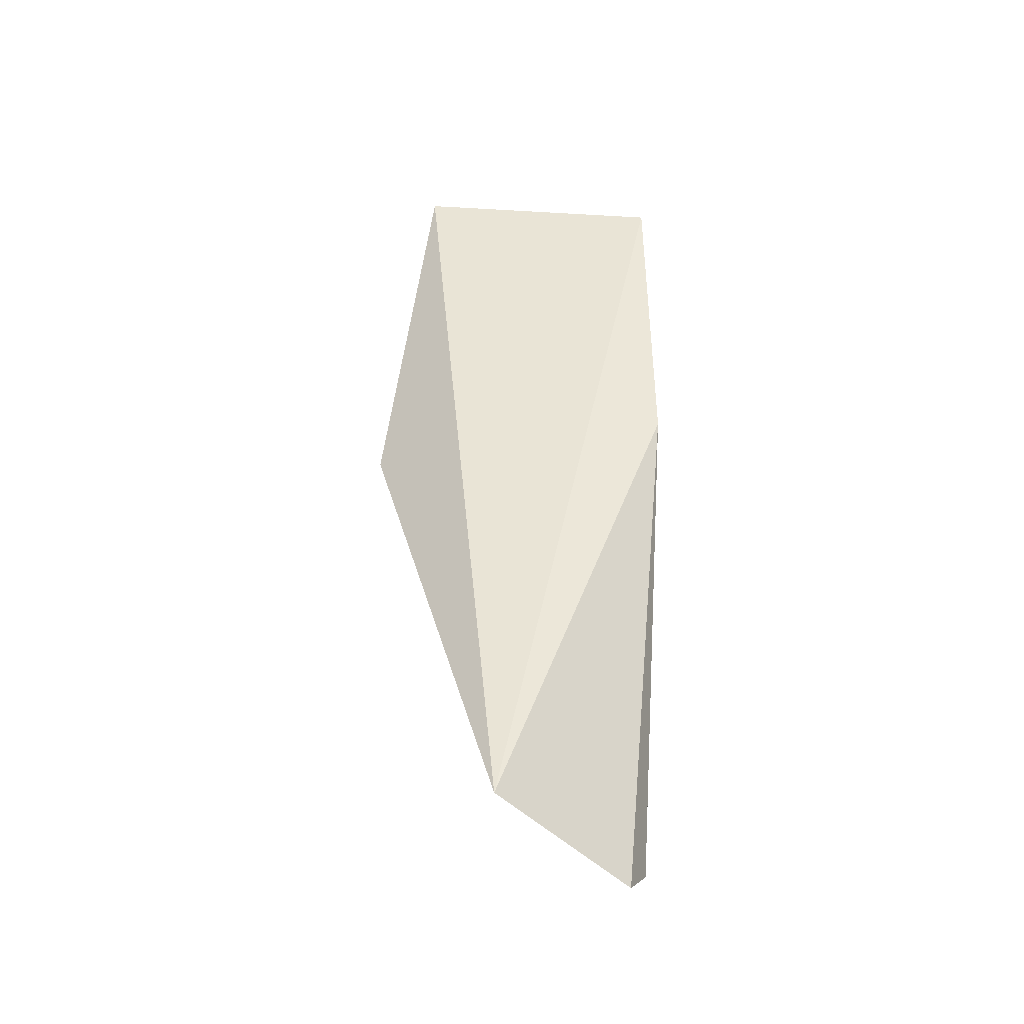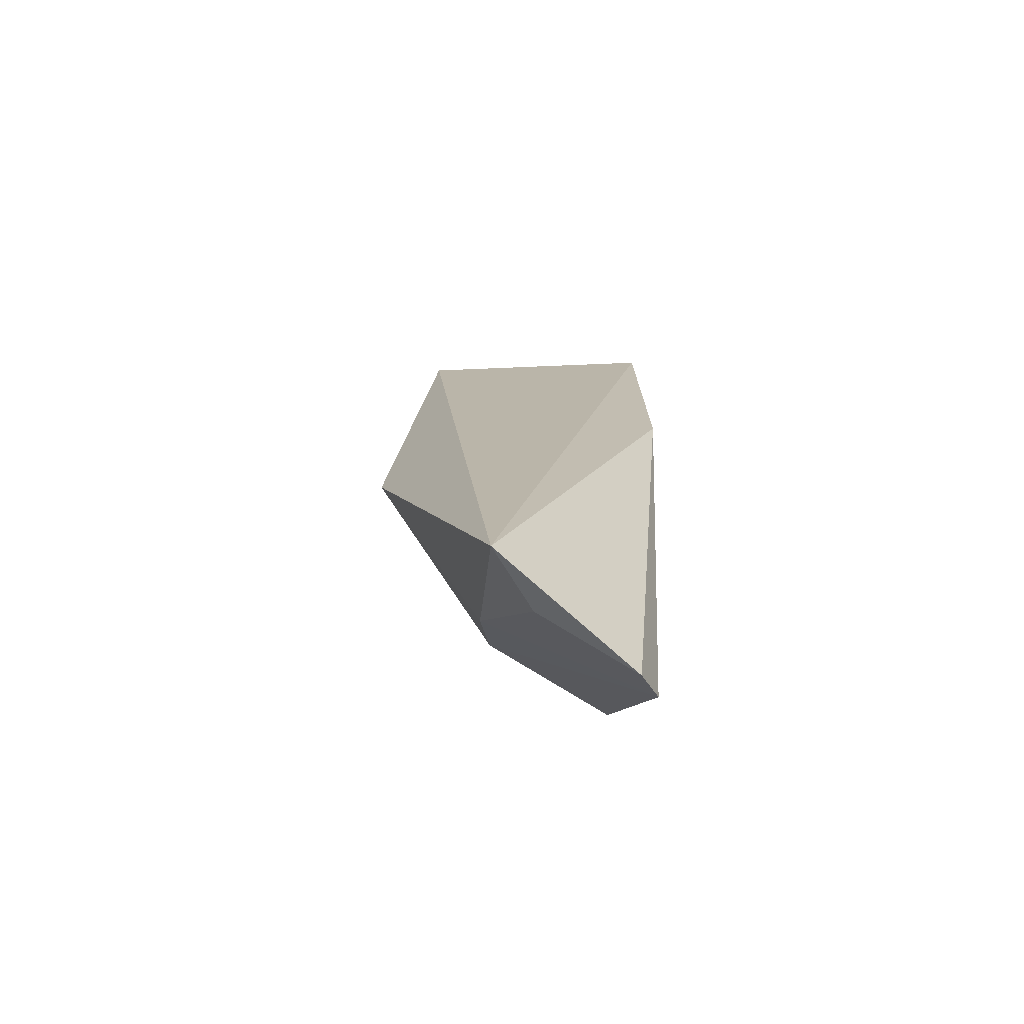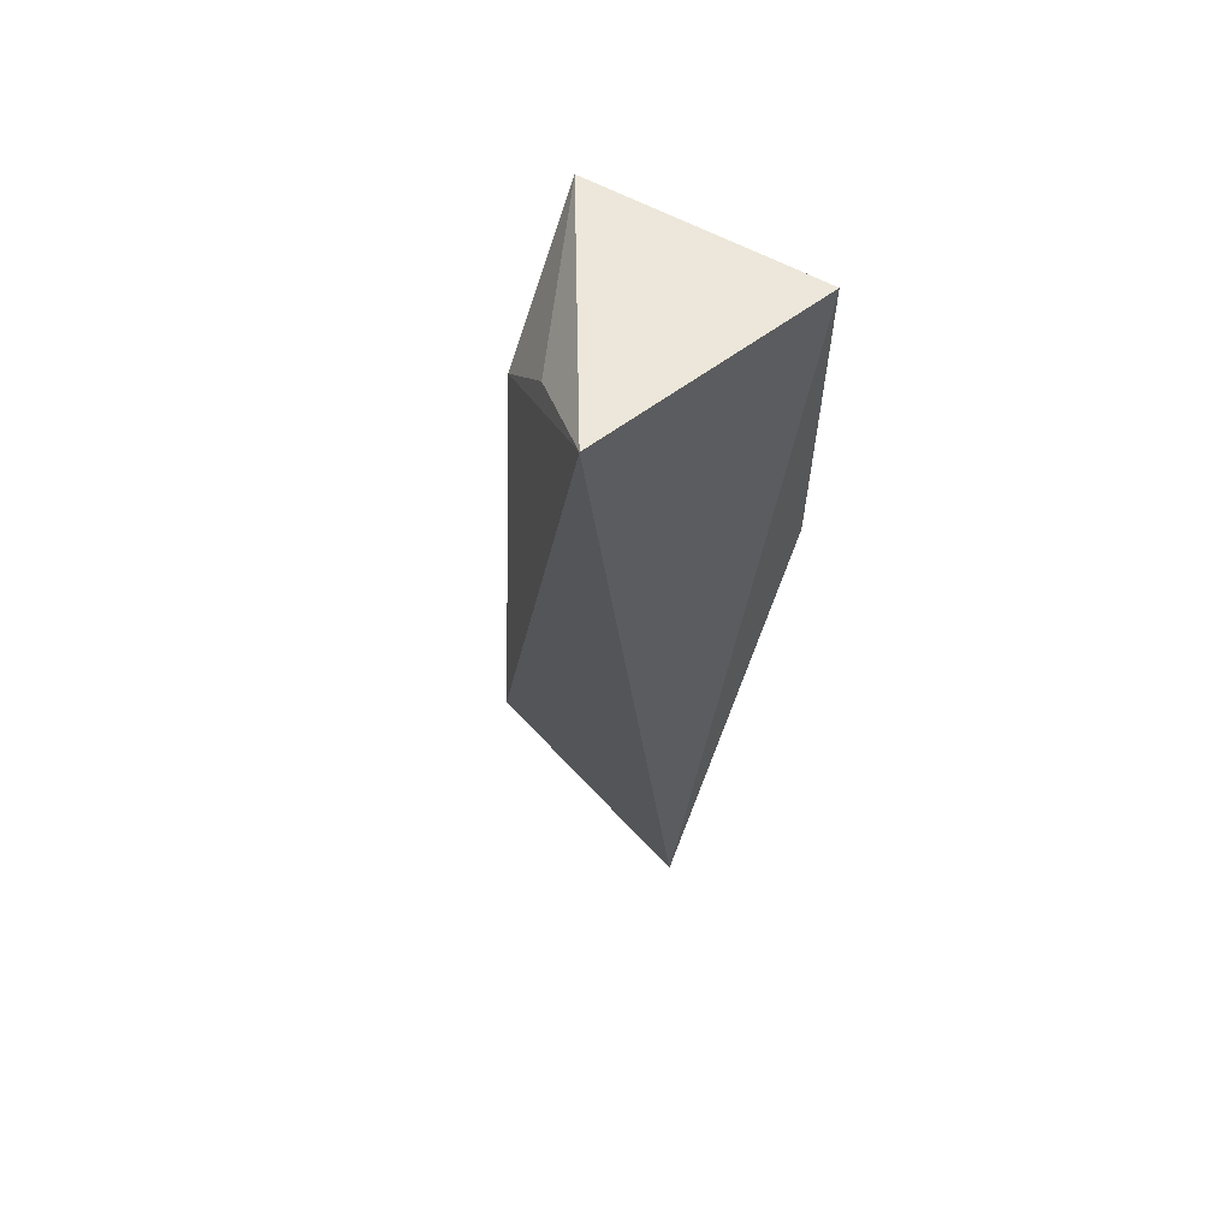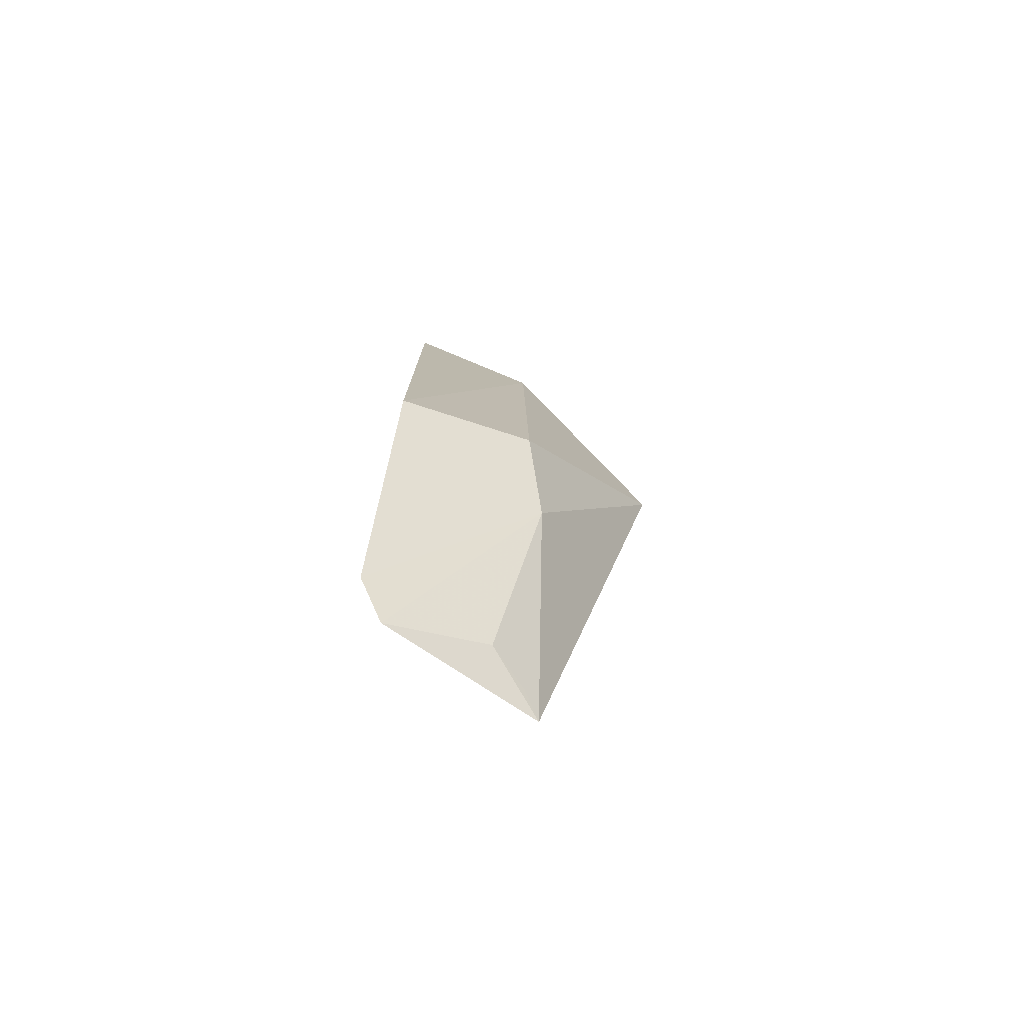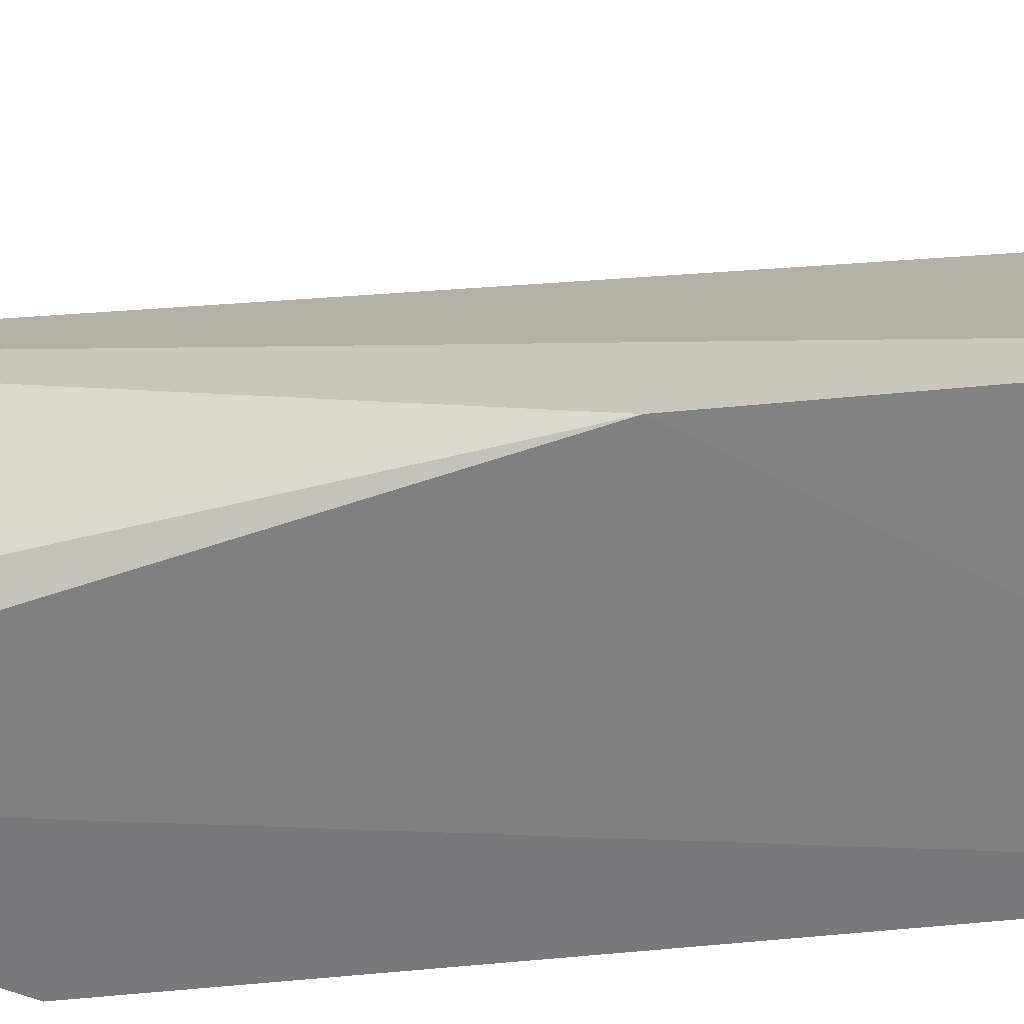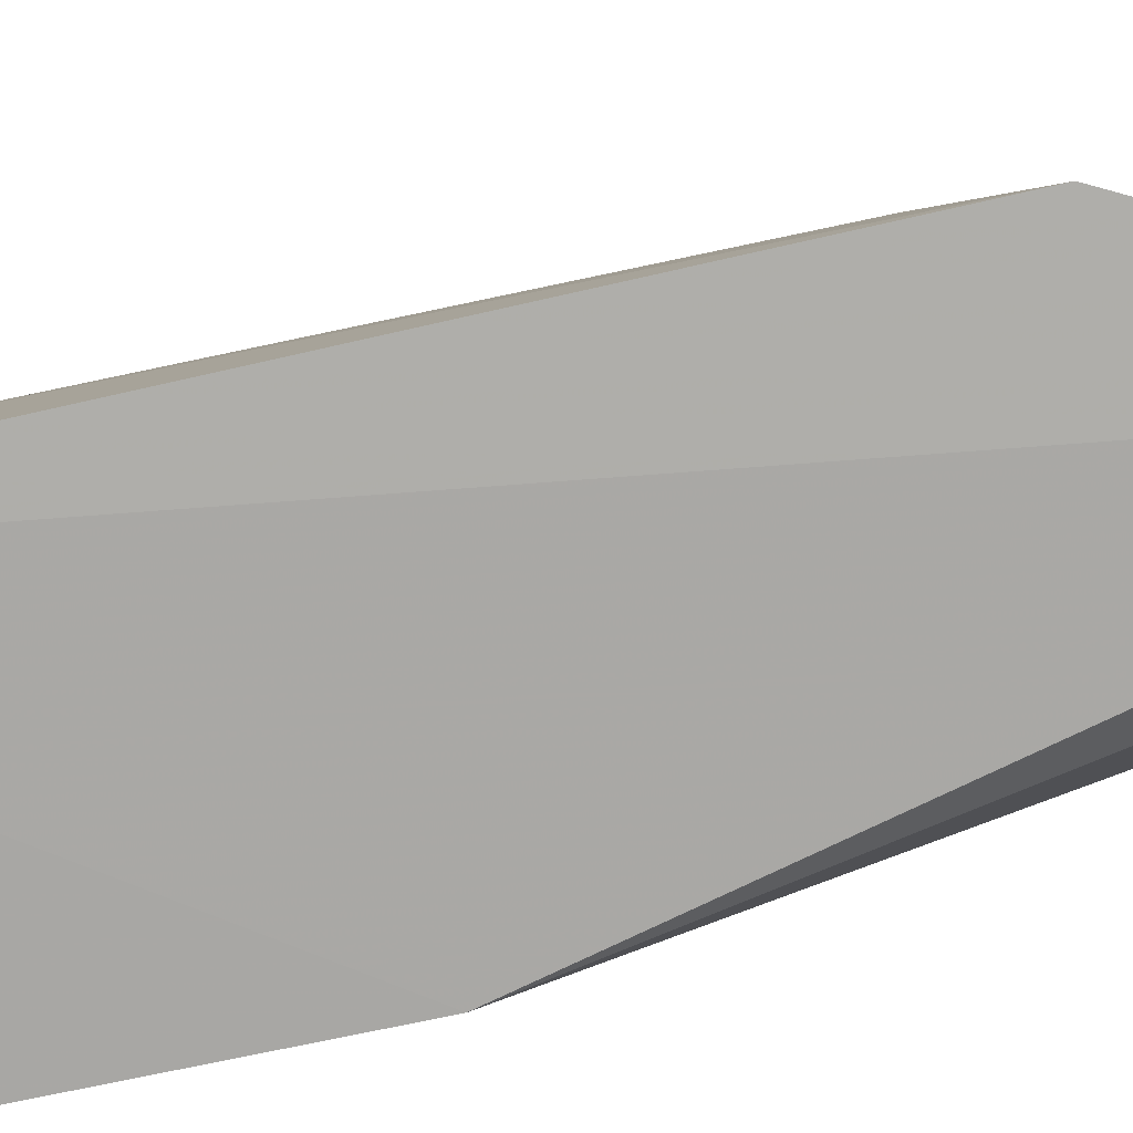
<metadata>
{"format":"obj","ext":"obj","renderer":"f3d","projection":"perspective","resolution":1024,"background":"white","views":[{"elev":-43.2,"azim":71.9,"up":"+Y"},{"elev":-73.6,"azim":73.1,"up":"+Y"},{"elev":62.8,"azim":27.5,"up":"+Y"},{"elev":-78.4,"azim":-103.7,"up":"+Y"},{"elev":-56.6,"azim":95.6,"up":"+Z"},{"elev":-78.5,"azim":-78.4,"up":"+Z"}]}
</metadata>
<code>
v -0.2611 -0.1753 0.1408
v -0.2683 -0.1708 0.1348
v -0.2501 0.1102 0.08333
v -0.2807 0.1239 0.1626
v -0.3009 -0.01173 0.1735
v -0.2908 -0.1753 0.08142
v -0.3075 -0.1068 0.1314
v -0.2821 -0.1859 0.09014
v -0.3274 0.1039 0.07786
v -0.2784 -0.1688 0.1228
v -0.2501 -0.011 0.08333
v -0.3251 -0.07853 0.1232
v -0.3244 0.07227 0.1221
v -0.3309 -0.09671 0.0798
v -0.3055 0.1012 0.1366
f 1 3 4
f 5 1 4
f 7 2 1
f 7 1 5
f 8 7 6
f 9 4 3
f 10 8 1
f 10 1 2
f 10 2 7
f 10 7 8
f 11 8 6
f 11 3 1
f 11 1 8
f 11 9 3
f 11 6 9
f 12 7 5
f 12 6 7
f 13 5 4
f 13 12 5
f 14 9 6
f 14 6 12
f 14 13 9
f 14 12 13
f 15 13 4
f 15 4 9
f 15 9 13

</code>
